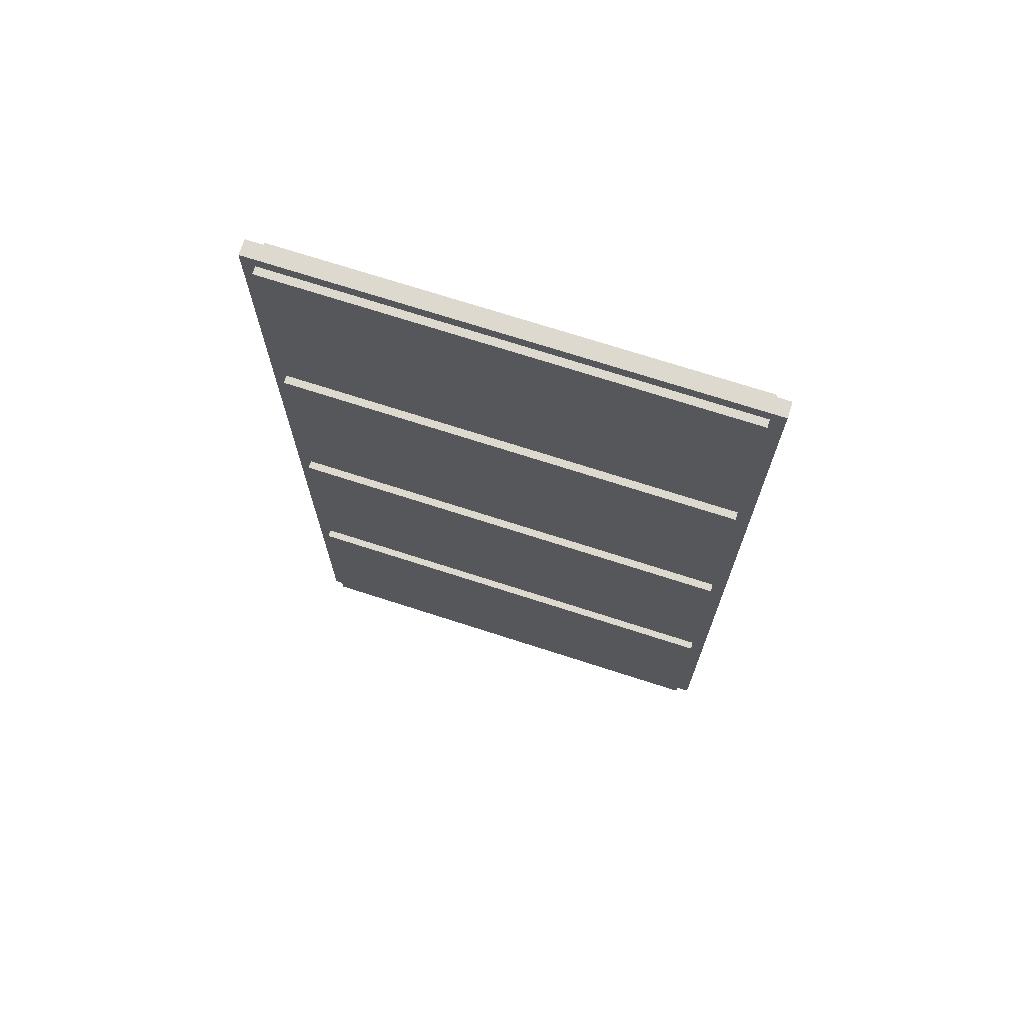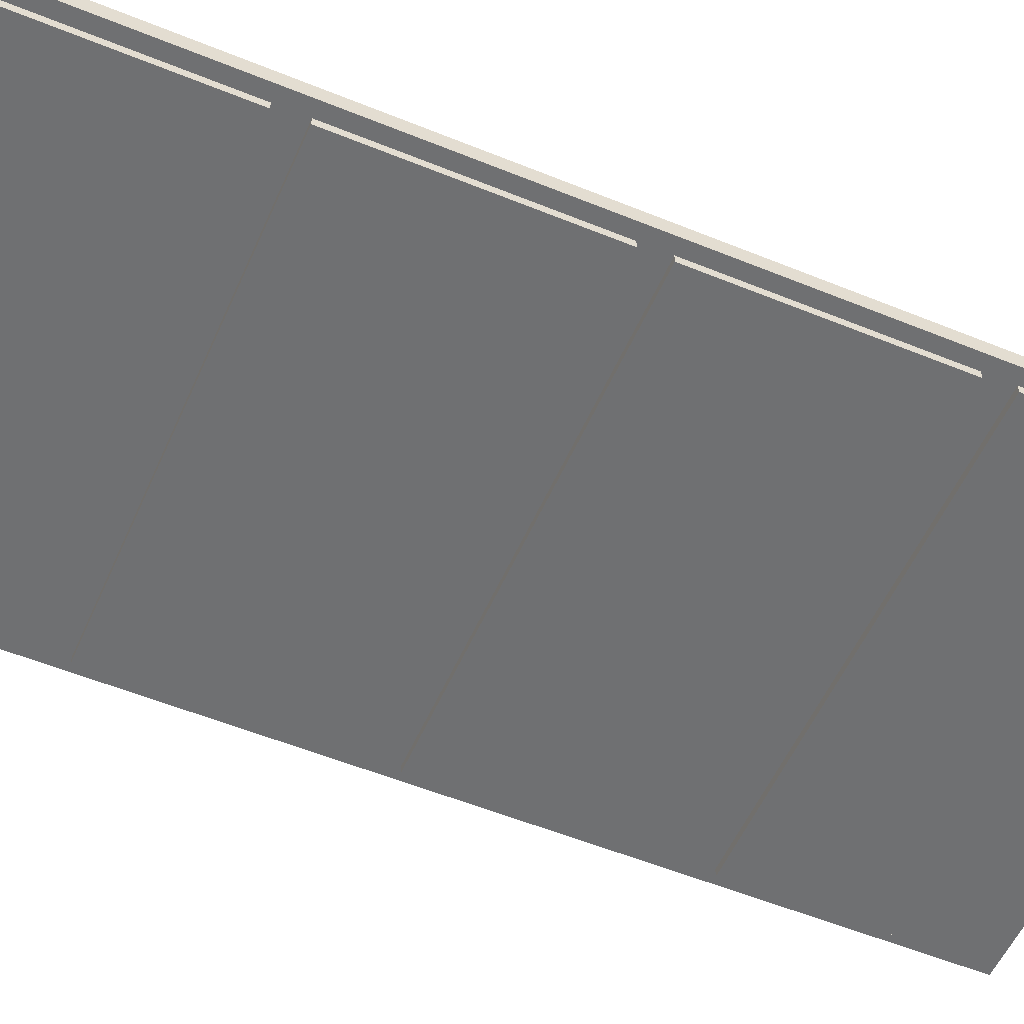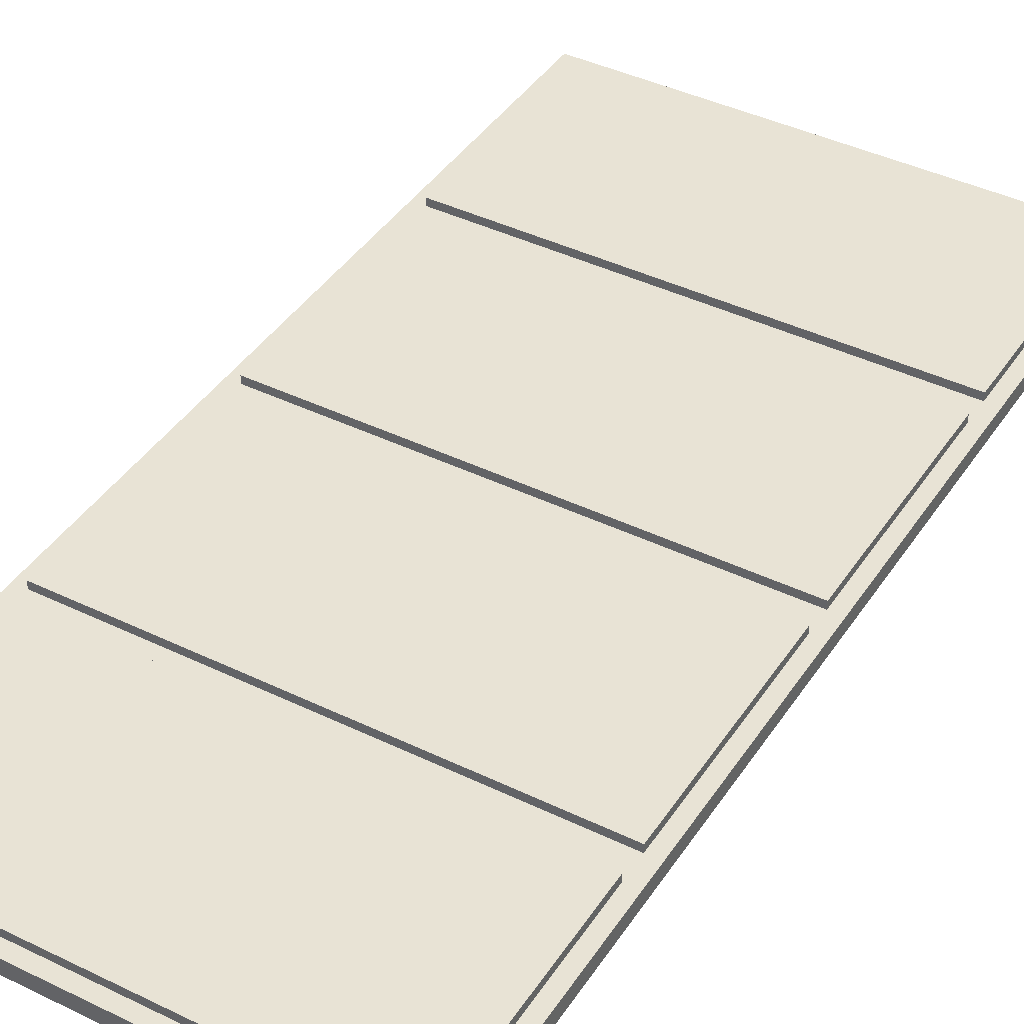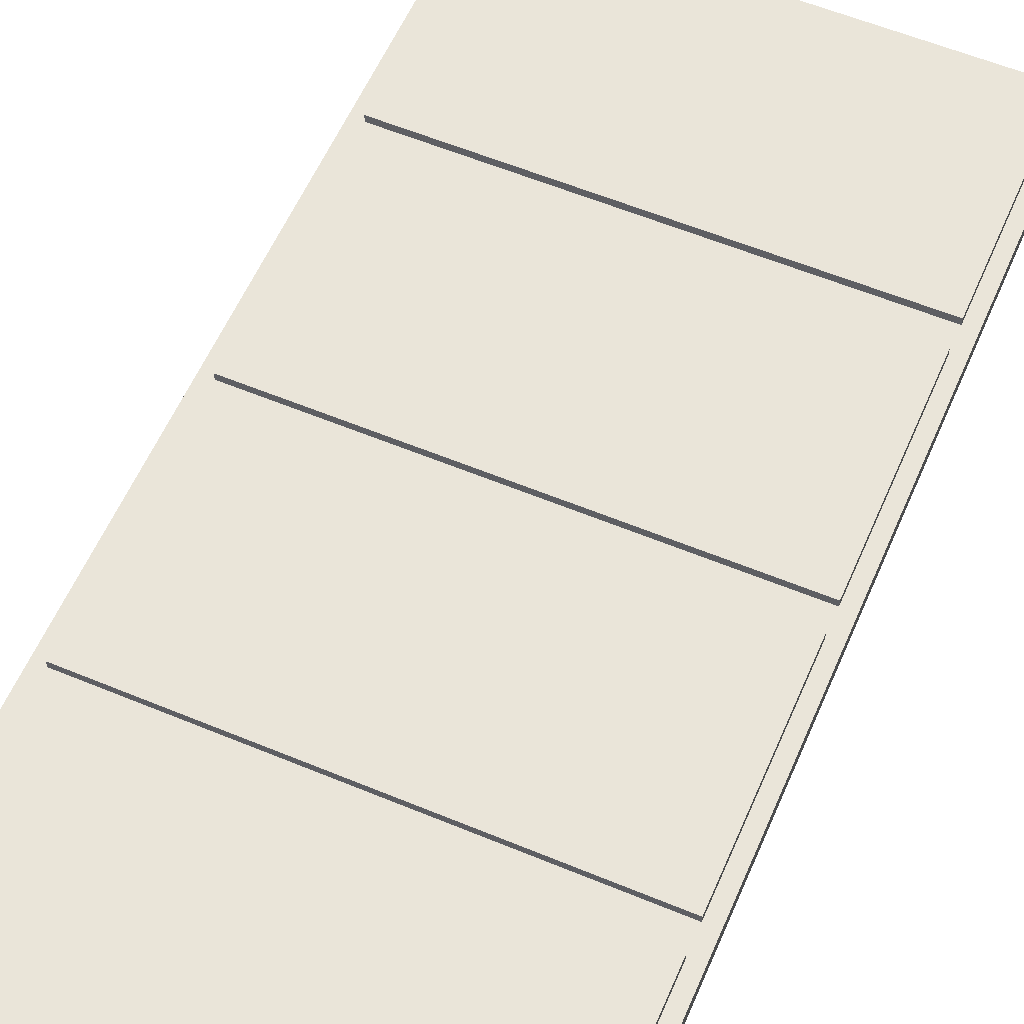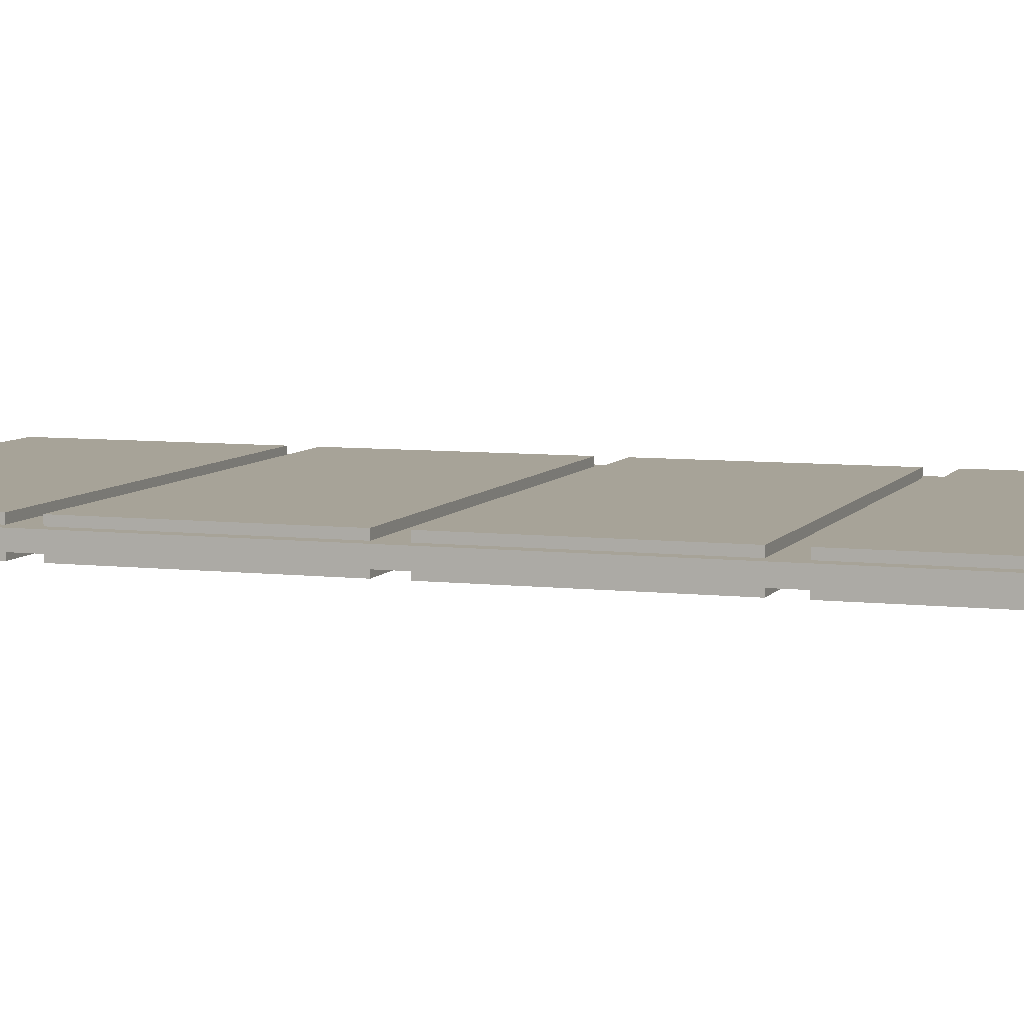
<metadata>
{"format":"obj","ext":"obj","renderer":"f3d","projection":"perspective","resolution":1024,"background":"white","views":[{"elev":71.7,"azim":17.9,"up":"+Y"},{"elev":-54.8,"azim":66.6,"up":"+Z"},{"elev":41.3,"azim":-149.5,"up":"+Z"},{"elev":58.0,"azim":23.3,"up":"+Z"},{"elev":6.8,"azim":-71.2,"up":"+Z"}]}
</metadata>
<code>
o model_2
v 0.03481 1.241 -0.135
v 1.215 1.241 -0.135
v 0.03481 1.241 -0.155
v 1.215 1.241 -0.155
v 0 0 -0.135
v 1.25 0 -0.135
v 0 0 -0.09501
v 1.25 0 -0.09501
v 0.03481 1.309 -0.09501
v 1.215 1.309 -0.09501
v 0.03481 1.309 -0.075
v 1.215 1.309 -0.075
v 1.215 1.309 -0.155
v 1.215 1.877 -0.155
v 1.215 1.309 -0.135
v 1.215 1.877 -0.135
v 0.03481 0.03488 -0.075
v 0.03481 0.6029 -0.075
v 0.03481 0.03488 -0.09501
v 0.03481 0.6029 -0.09501
v 1.215 0.6029 -0.075
v 1.215 0.03488 -0.075
v 1.215 0.6029 -0.09501
v 1.215 0.03488 -0.09501
v 1.215 0.03488 -0.075
v 0.03481 0.03488 -0.075
v 1.215 0.03488 -0.09501
v 0.03481 0.03488 -0.09501
v 0.03481 0.6029 -0.075
v 1.215 0.6029 -0.075
v 0.03481 0.6029 -0.09501
v 1.215 0.6029 -0.09501
v 1.215 1.877 -0.155
v 0.03481 1.877 -0.155
v 1.215 1.877 -0.135
v 0.03481 1.877 -0.135
v 0.03481 2.515 -0.155
v 0.03481 1.947 -0.155
v 0.03481 2.515 -0.135
v 0.03481 1.947 -0.135
v 0.03481 1.241 -0.075
v 1.215 1.241 -0.075
v 0.03481 1.241 -0.09501
v 1.215 1.241 -0.09501
v 0.03481 1.947 -0.075
v 0.03481 2.515 -0.075
v 0.03481 1.947 -0.09501
v 0.03481 2.515 -0.09501
v 0.03481 1.877 -0.09501
v 0.03481 1.309 -0.09501
v 0.03481 1.877 -0.075
v 0.03481 1.309 -0.075
v 0.03481 1.877 -0.075
v 0.03481 1.309 -0.075
v 1.215 1.877 -0.075
v 1.215 1.309 -0.075
v 0.03481 1.947 -0.155
v 1.215 1.947 -0.155
v 0.03481 1.947 -0.135
v 1.215 1.947 -0.135
v 1.25 0 -0.09501
v 1.25 0 -0.135
v 1.25 0.6378 -0.09501
v 1.25 0.6378 -0.135
v 1.25 1.276 -0.09501
v 1.25 1.276 -0.135
v 1.25 1.912 -0.09501
v 1.25 1.912 -0.135
v 1.25 2.55 -0.09501
v 1.25 2.55 -0.135
v 0.03481 1.877 -0.075
v 1.215 1.877 -0.075
v 0.03481 1.877 -0.09501
v 1.215 1.877 -0.09501
v 1.215 1.877 -0.075
v 1.215 1.309 -0.075
v 1.215 1.877 -0.09501
v 1.215 1.309 -0.09501
v 1.215 2.515 -0.135
v 1.215 1.947 -0.135
v 1.215 2.515 -0.155
v 1.215 1.947 -0.155
v 1.215 1.947 -0.075
v 0.03481 1.947 -0.075
v 1.215 1.947 -0.09501
v 0.03481 1.947 -0.09501
v 1.215 2.515 -0.075
v 1.215 1.947 -0.075
v 1.215 2.515 -0.09501
v 1.215 1.947 -0.09501
v 0.03481 2.515 -0.075
v 1.215 2.515 -0.075
v 0.03481 2.515 -0.09501
v 1.215 2.515 -0.09501
v 0 2.55 -0.09501
v 1.25 2.55 -0.09501
v 0 2.55 -0.135
v 1.25 2.55 -0.135
v 1.215 1.947 -0.075
v 1.215 2.515 -0.075
v 0.03481 1.947 -0.075
v 0.03481 2.515 -0.075
v 1.215 2.515 -0.155
v 0.03481 2.515 -0.155
v 1.215 2.515 -0.135
v 0.03481 2.515 -0.135
v 0.03481 1.877 -0.155
v 1.215 1.877 -0.155
v 0.03481 1.309 -0.155
v 1.215 1.309 -0.155
v 1.25 0.6378 -0.09501
v 0 0.6378 -0.09501
v 1.25 0.6378 -0.135
v 0 0.6378 -0.135
v 1.215 0.03488 -0.155
v 0.03481 0.03488 -0.155
v 1.215 0.6029 -0.155
v 0.03481 0.6029 -0.155
v 1.215 1.241 -0.135
v 1.215 0.6727 -0.135
v 1.215 1.241 -0.155
v 1.215 0.6727 -0.155
v 1.25 1.912 -0.09501
v 0 1.912 -0.09501
v 1.25 1.912 -0.135
v 0 1.912 -0.135
v 1.215 0.03488 -0.155
v 1.215 0.6029 -0.155
v 1.215 0.03488 -0.135
v 1.215 0.6029 -0.135
v 1.215 0.6727 -0.135
v 0.03481 0.6727 -0.135
v 1.215 0.6727 -0.155
v 0.03481 0.6727 -0.155
v 0.03481 1.877 -0.135
v 1.25 1.912 -0.135
v 1.215 1.877 -0.135
v 1.215 1.309 -0.135
v 1.25 1.276 -0.135
v 0 1.276 -0.135
v 0.03481 1.309 -0.135
v 0 1.912 -0.135
v 0.03481 1.877 -0.135
v 0.03481 1.309 -0.135
v 0.03481 1.877 -0.135
v 0.03481 1.309 -0.155
v 0.03481 1.877 -0.155
v 1.215 0.03488 -0.075
v 1.215 0.6029 -0.075
v 0.03481 0.03488 -0.075
v 0.03481 0.6029 -0.075
v 0 1.276 -0.135
v 1.25 1.276 -0.135
v 0 1.276 -0.09501
v 1.25 1.276 -0.09501
v 1.215 0.6727 -0.075
v 1.215 1.241 -0.075
v 0.03481 0.6727 -0.075
v 0.03481 1.241 -0.075
v 1.215 0.6727 -0.075
v 0.03481 0.6727 -0.075
v 1.215 0.6727 -0.09501
v 0.03481 0.6727 -0.09501
v 1.215 0.03488 -0.135
v 0.03481 0.03488 -0.135
v 1.215 0.03488 -0.155
v 0.03481 0.03488 -0.155
v 1.215 0.6029 -0.155
v 0.03481 0.6029 -0.155
v 1.215 0.6029 -0.135
v 0.03481 0.6029 -0.135
v 1.215 1.241 -0.075
v 1.215 0.6727 -0.075
v 1.215 1.241 -0.09501
v 1.215 0.6727 -0.09501
v 1.215 1.947 -0.155
v 0.03481 1.947 -0.155
v 1.215 2.515 -0.155
v 0.03481 2.515 -0.155
v 0.03481 1.309 -0.155
v 1.215 1.309 -0.155
v 0.03481 1.309 -0.135
v 1.215 1.309 -0.135
v 0.03481 0.03488 -0.135
v 0.03481 0.6029 -0.135
v 0.03481 0.03488 -0.155
v 0.03481 0.6029 -0.155
v 0 2.55 -0.09501
v 0 2.55 -0.135
v 0 1.912 -0.09501
v 0 1.912 -0.135
v 0 1.276 -0.09501
v 0 1.276 -0.135
v 0 0.6378 -0.09501
v 0 0.6378 -0.135
v 0 0 -0.09501
v 0 0 -0.135
v 0.03481 1.241 -0.135
v 0 1.276 -0.135
v 0.03481 0.6727 -0.135
v 0 0.6378 -0.135
v 1.215 0.6727 -0.135
v 1.25 0.6378 -0.135
v 0.03481 0.6029 -0.135
v 0.03481 0.03488 -0.135
v 0 0 -0.135
v 1.215 0.03488 -0.135
v 1.25 0 -0.135
v 1.215 0.6029 -0.135
v 1.215 0.6727 -0.155
v 0.03481 0.6727 -0.155
v 1.215 1.241 -0.155
v 0.03481 1.241 -0.155
v 0.03481 0.6727 -0.135
v 0.03481 1.241 -0.135
v 0.03481 0.6727 -0.155
v 0.03481 1.241 -0.155
v 1.215 1.241 -0.135
v 0.03481 1.241 -0.135
v 0.03481 1.241 -0.09501
v 0.03481 0.6727 -0.09501
v 0.03481 1.241 -0.075
v 0.03481 0.6727 -0.075
v 0.03481 1.241 -0.09501
v 0 1.276 -0.09501
v 0.03481 0.6727 -0.09501
v 0 0.6378 -0.09501
v 1.215 0.6727 -0.09501
v 1.25 0.6378 -0.09501
v 1.25 1.276 -0.09501
v 0.03481 0.6029 -0.09501
v 1.215 0.6029 -0.09501
v 1.215 0.03488 -0.09501
v 0.03481 0.03488 -0.09501
v 0 0 -0.09501
v 1.25 0 -0.09501
v 1.215 1.241 -0.09501
v 0.03481 1.241 -0.09501
v 0 1.276 -0.09501
v 1.215 1.309 -0.09501
v 0.03481 1.309 -0.09501
v 0 1.912 -0.09501
v 0.03481 1.877 -0.09501
v 1.25 1.912 -0.09501
v 1.215 1.877 -0.09501
v 1.215 1.947 -0.09501
v 0.03481 1.947 -0.09501
v 0 2.55 -0.09501
v 0.03481 2.515 -0.09501
v 1.25 2.55 -0.09501
v 1.215 2.515 -0.09501
v 0 1.912 -0.135
v 1.215 1.947 -0.135
v 0.03481 1.947 -0.135
v 1.25 2.55 -0.135
v 1.215 2.515 -0.135
v 0.03481 2.515 -0.135
v 0 2.55 -0.135
f 1 2 3
f 2 4 3
f 3 4 4
f 4 5 4
f 4 5 5
f 5 6 5
f 5 6 7
f 6 8 7
f 7 8 8
f 8 9 8
f 8 9 9
f 9 10 9
f 9 10 11
f 10 12 11
f 11 12 12
f 12 13 12
f 12 13 13
f 13 14 13
f 13 14 15
f 14 16 15
f 15 16 16
f 16 17 16
f 16 17 17
f 17 18 17
f 17 18 19
f 18 20 19
f 19 20 20
f 20 21 20
f 20 21 21
f 21 22 21
f 21 22 23
f 22 24 23
f 23 24 24
f 24 25 24
f 24 25 25
f 25 26 25
f 25 26 27
f 26 28 27
f 27 28 28
f 28 29 28
f 28 29 29
f 29 30 29
f 29 30 31
f 30 32 31
f 31 32 32
f 32 33 32
f 32 33 33
f 33 34 33
f 33 34 35
f 34 36 35
f 35 36 36
f 36 37 36
f 36 37 37
f 37 38 37
f 37 38 39
f 38 40 39
f 39 40 40
f 40 41 40
f 40 41 41
f 41 42 41
f 41 42 43
f 42 44 43
f 43 44 44
f 44 45 44
f 44 45 45
f 45 46 45
f 45 46 47
f 46 48 47
f 47 48 48
f 48 49 48
f 48 49 49
f 49 50 49
f 49 50 51
f 50 52 51
f 51 52 52
f 52 53 52
f 52 53 53
f 53 54 53
f 53 54 55
f 54 56 55
f 55 56 56
f 56 57 56
f 56 57 57
f 57 58 57
f 57 58 59
f 58 60 59
f 59 60 60
f 60 61 60
f 60 61 61
f 61 62 61
f 61 62 63
f 62 64 63
f 63 64 65
f 64 66 65
f 65 66 67
f 66 68 67
f 67 68 69
f 68 70 69
f 69 70 70
f 70 71 70
f 70 71 71
f 71 72 71
f 71 72 73
f 72 74 73
f 73 74 74
f 74 75 74
f 74 75 75
f 75 76 75
f 75 76 77
f 76 78 77
f 77 78 78
f 78 79 78
f 78 79 79
f 79 80 79
f 79 80 81
f 80 82 81
f 81 82 82
f 82 83 82
f 82 83 83
f 83 84 83
f 83 84 85
f 84 86 85
f 85 86 86
f 86 87 86
f 86 87 87
f 87 88 87
f 87 88 89
f 88 90 89
f 89 90 90
f 90 91 90
f 90 91 91
f 91 92 91
f 91 92 93
f 92 94 93
f 93 94 94
f 94 95 94
f 94 95 95
f 95 96 95
f 95 96 97
f 96 98 97
f 97 98 98
f 98 99 98
f 98 99 99
f 99 100 99
f 99 100 101
f 100 102 101
f 101 102 102
f 102 103 102
f 102 103 103
f 103 104 103
f 103 104 105
f 104 106 105
f 105 106 106
f 106 107 106
f 106 107 107
f 107 108 107
f 107 108 109
f 108 110 109
f 109 110 110
f 110 111 110
f 110 111 111
f 111 112 111
f 111 112 113
f 112 114 113
f 113 114 114
f 114 115 114
f 114 115 115
f 115 116 115
f 115 116 117
f 116 118 117
f 117 118 118
f 118 119 118
f 118 119 119
f 119 120 119
f 119 120 121
f 120 122 121
f 121 122 122
f 122 123 122
f 122 123 123
f 123 124 123
f 123 124 125
f 124 126 125
f 125 126 126
f 126 127 126
f 126 127 127
f 127 128 127
f 127 128 129
f 128 130 129
f 129 130 130
f 130 131 130
f 130 131 131
f 131 132 131
f 131 132 133
f 132 134 133
f 133 134 134
f 134 135 134
f 134 135 135
f 135 136 135
f 135 136 137
f 136 138 137
f 137 138 138
f 138 136 138
f 138 136 136
f 136 139 136
f 136 139 138
f 139 140 138
f 138 140 141
f 140 142 141
f 141 142 143
f 142 136 143
f 143 136 136
f 136 144 136
f 136 144 144
f 144 145 144
f 144 145 146
f 145 147 146
f 146 147 147
f 147 148 147
f 147 148 148
f 148 149 148
f 148 149 150
f 149 151 150
f 150 151 151
f 151 152 151
f 151 152 152
f 152 153 152
f 152 153 154
f 153 155 154
f 154 155 155
f 155 156 155
f 155 156 156
f 156 157 156
f 156 157 158
f 157 159 158
f 158 159 159
f 159 160 159
f 159 160 160
f 160 161 160
f 160 161 162
f 161 163 162
f 162 163 163
f 163 164 163
f 163 164 164
f 164 165 164
f 164 165 166
f 165 167 166
f 166 167 167
f 167 168 167
f 167 168 168
f 168 169 168
f 168 169 170
f 169 171 170
f 170 171 171
f 171 172 171
f 171 172 172
f 172 173 172
f 172 173 174
f 173 175 174
f 174 175 175
f 175 176 175
f 175 176 176
f 176 177 176
f 176 177 178
f 177 179 178
f 178 179 179
f 179 180 179
f 179 180 180
f 180 181 180
f 180 181 182
f 181 183 182
f 182 183 183
f 183 184 183
f 183 184 184
f 184 185 184
f 184 185 186
f 185 187 186
f 186 187 187
f 187 188 187
f 187 188 188
f 188 189 188
f 188 189 190
f 189 191 190
f 190 191 192
f 191 193 192
f 192 193 194
f 193 195 194
f 194 195 196
f 195 197 196
f 196 197 197
f 197 139 197
f 197 139 139
f 139 198 139
f 139 198 199
f 198 200 199
f 199 200 201
f 200 202 201
f 201 202 203
f 202 139 203
f 203 139 139
f 139 203 139
f 139 203 203
f 203 204 203
f 203 204 201
f 204 205 201
f 201 205 206
f 205 207 206
f 206 207 208
f 207 203 208
f 208 203 203
f 203 207 203
f 203 207 207
f 207 209 207
f 207 209 203
f 209 204 203
f 203 204 204
f 204 210 204
f 204 210 210
f 210 211 210
f 210 211 212
f 211 213 212
f 212 213 213
f 213 214 213
f 213 214 214
f 214 215 214
f 214 215 216
f 215 217 216
f 216 217 217
f 217 202 217
f 217 202 202
f 202 218 202
f 202 218 139
f 218 219 139
f 139 219 219
f 219 220 219
f 219 220 220
f 220 221 220
f 220 221 222
f 221 223 222
f 222 223 223
f 223 224 223
f 223 224 224
f 224 225 224
f 224 225 226
f 225 227 226
f 226 227 228
f 227 229 228
f 228 229 230
f 229 230 230
f 230 230 227
f 230 227 227
f 227 227 227
f 227 231 227
f 227 231 229
f 231 232 229
f 229 232 233
f 232 233 233
f 233 233 231
f 233 231 231
f 231 231 231
f 231 227 231
f 231 227 234
f 227 235 234
f 234 235 233
f 235 236 233
f 233 236 229
f 236 229 229
f 229 229 228
f 229 228 228
f 228 228 228
f 228 230 228
f 228 230 237
f 230 238 237
f 237 238 238
f 238 230 238
f 238 230 239
f 230 240 239
f 239 240 241
f 240 241 241
f 241 241 239
f 241 239 239
f 239 239 239
f 239 241 239
f 239 241 242
f 241 243 242
f 242 243 244
f 243 245 244
f 244 245 240
f 245 240 240
f 240 240 244
f 240 244 244
f 244 244 244
f 244 246 244
f 244 246 242
f 246 247 242
f 242 247 248
f 247 249 248
f 248 249 250
f 249 251 250
f 250 251 246
f 251 246 246
f 246 246 136
f 246 136 136
f 136 136 136
f 136 252 136
f 136 252 253
f 252 254 253
f 253 254 254
f 254 136 254
f 254 136 136
f 136 253 136
f 136 253 255
f 253 256 255
f 255 256 257
f 256 257 257
f 257 257 255
f 257 255 255
f 255 255 255
f 255 257 255
f 255 257 258
f 257 254 258
f 258 254 252
f 240 230 244
f 246 244 250

</code>
